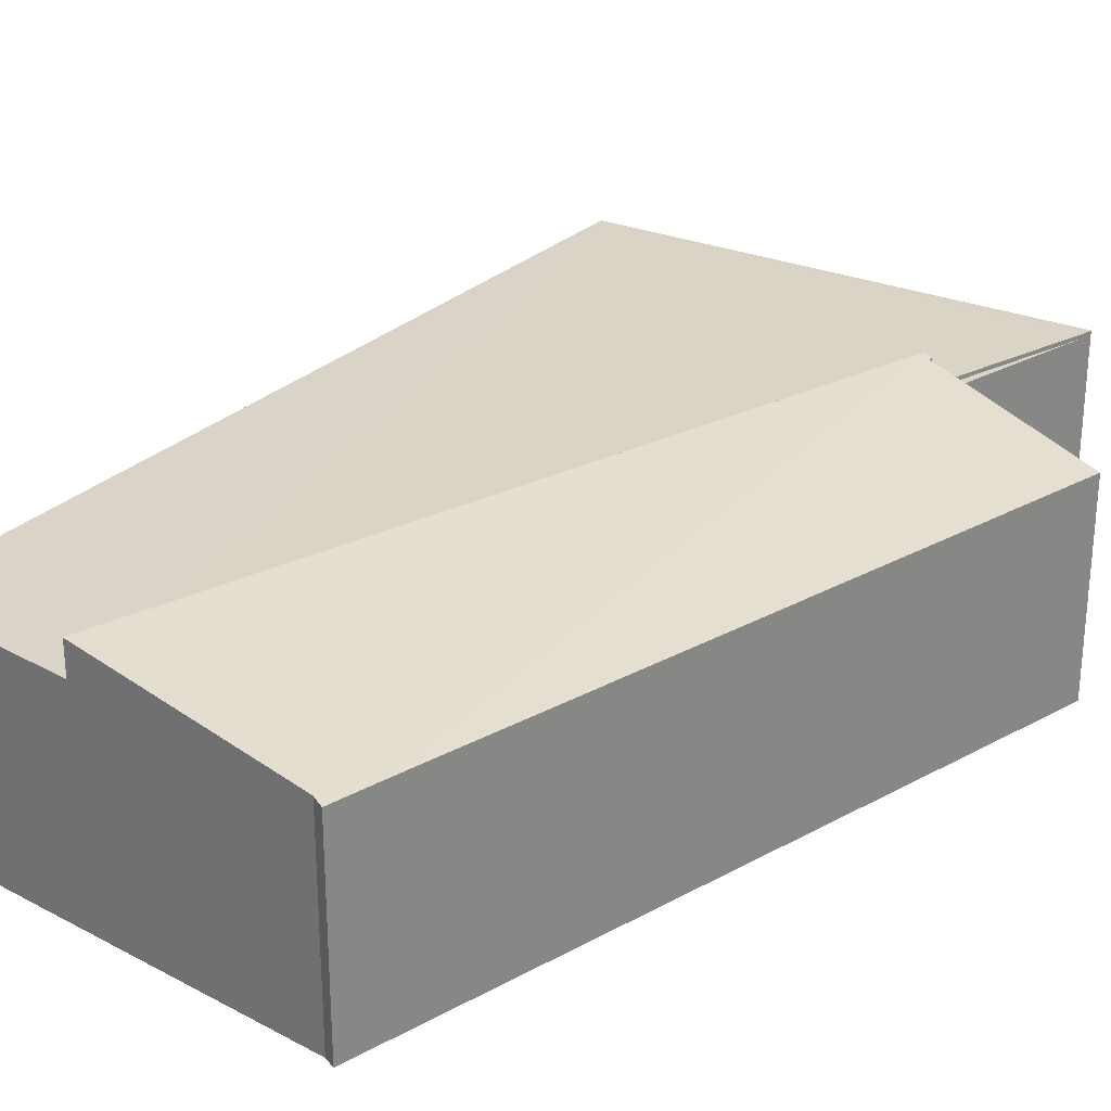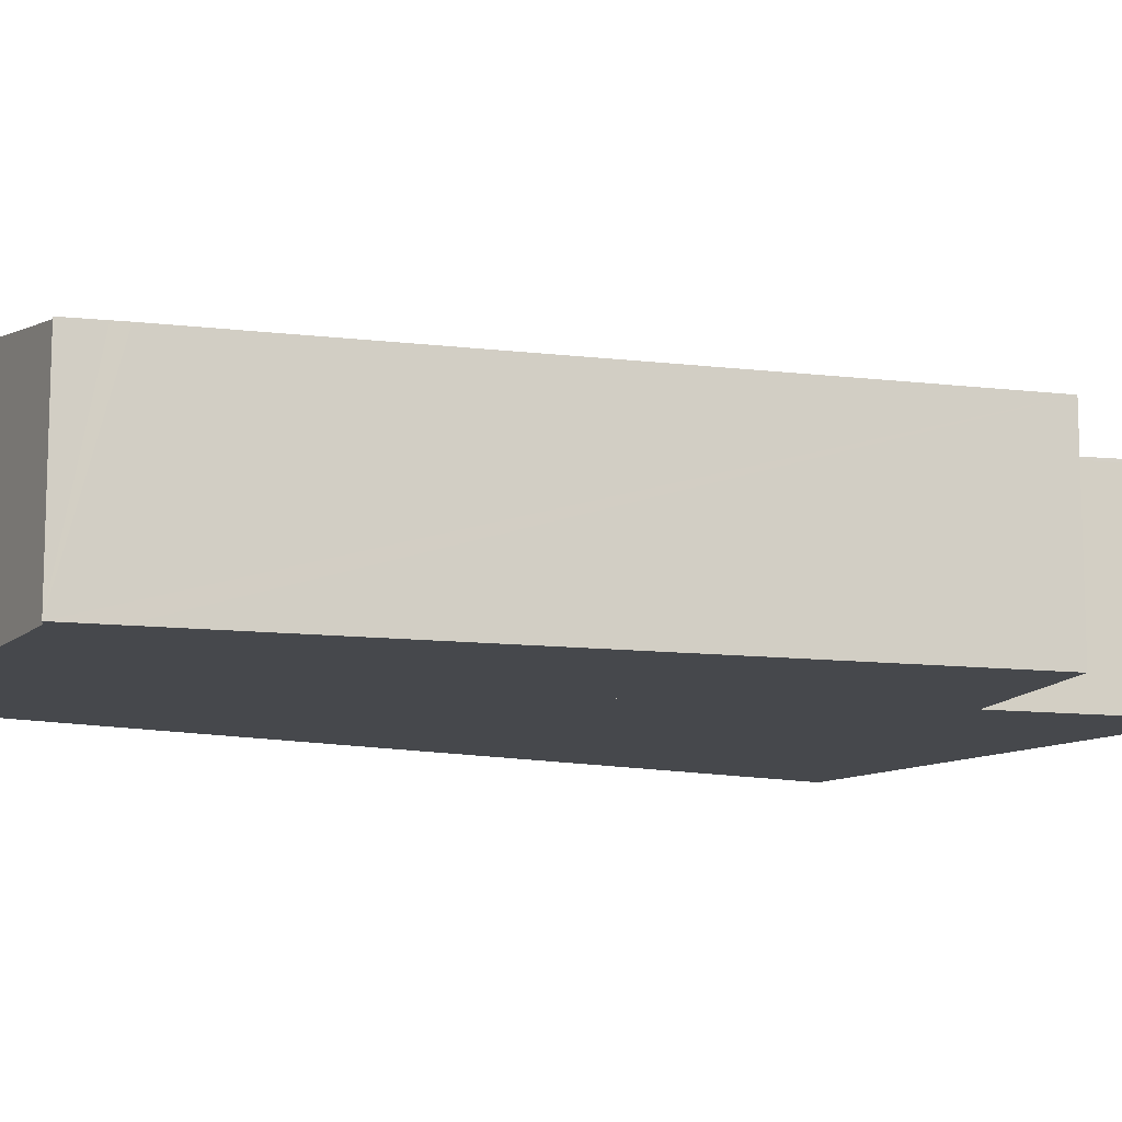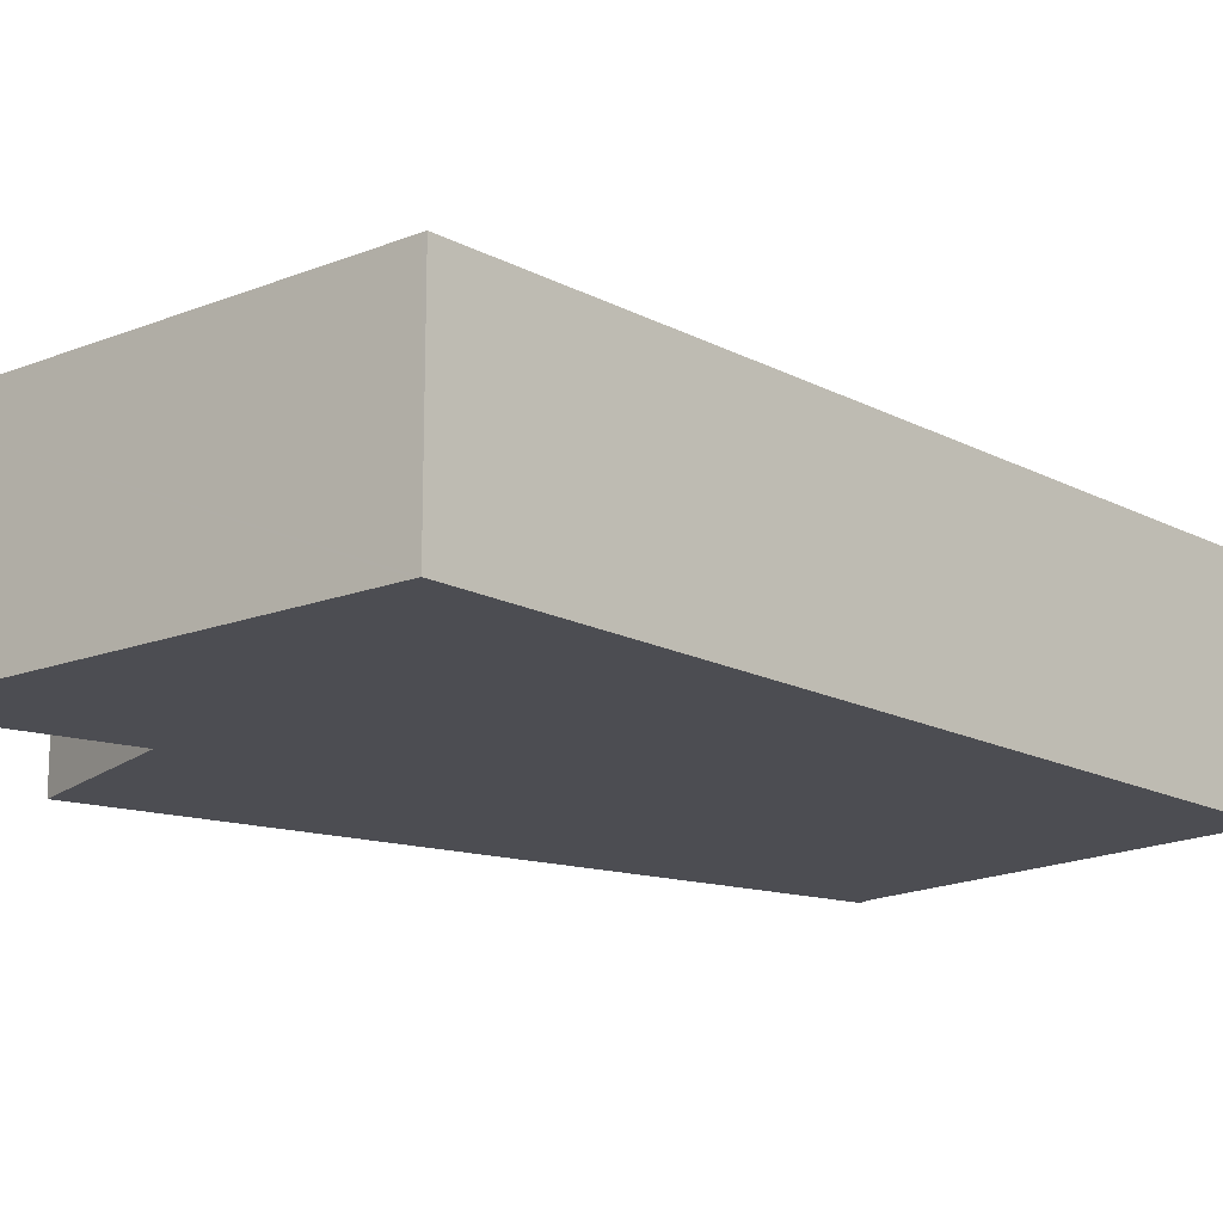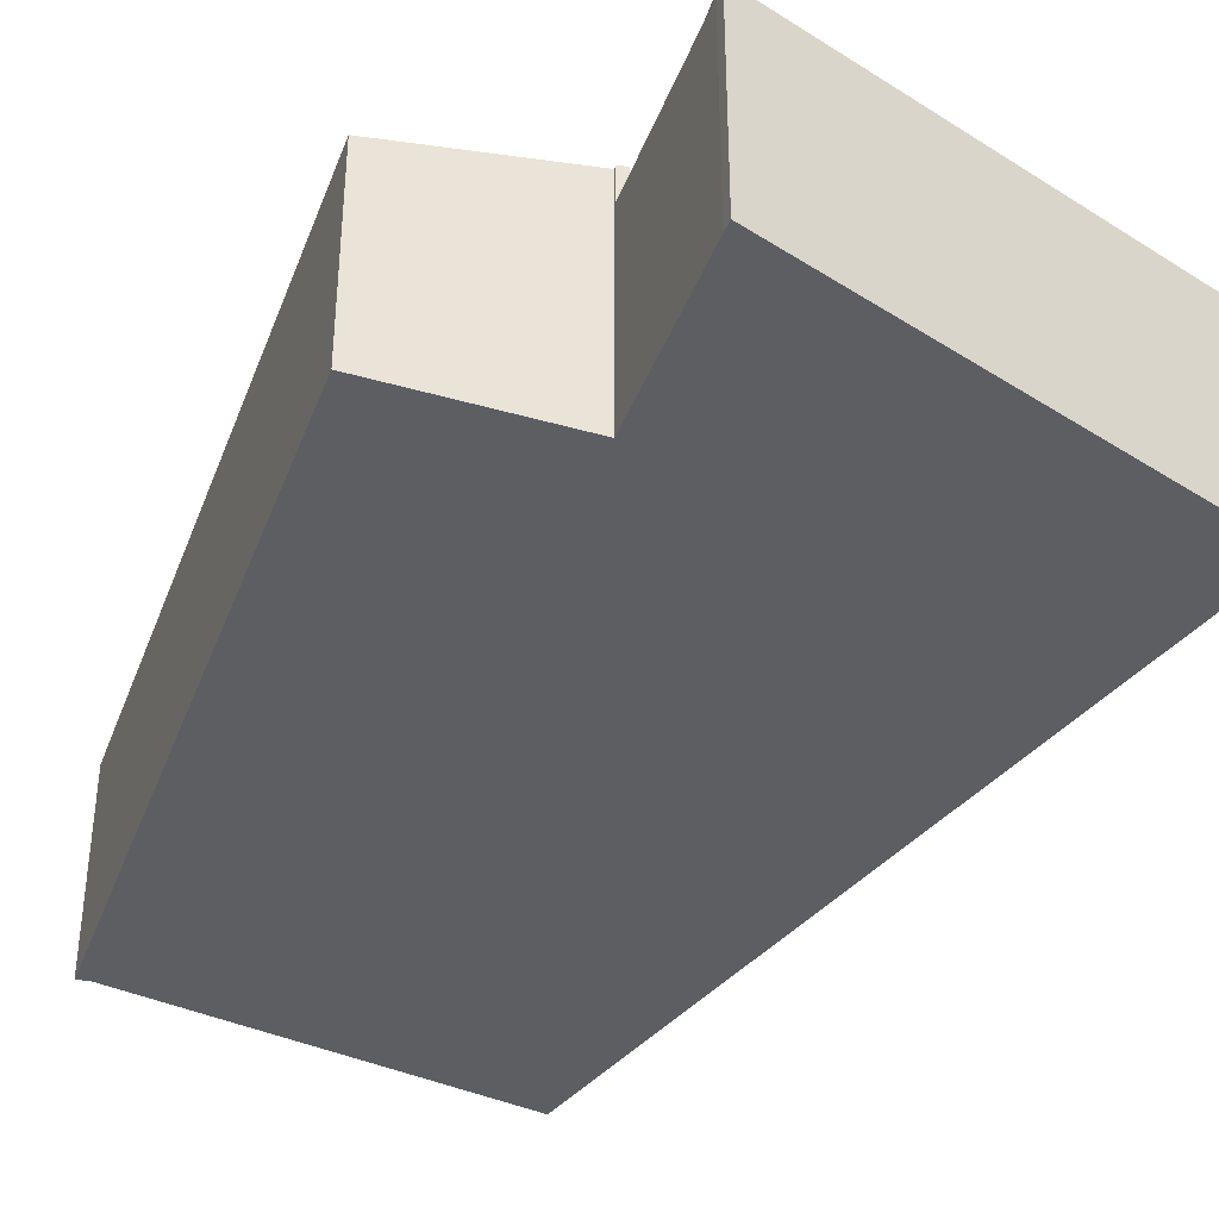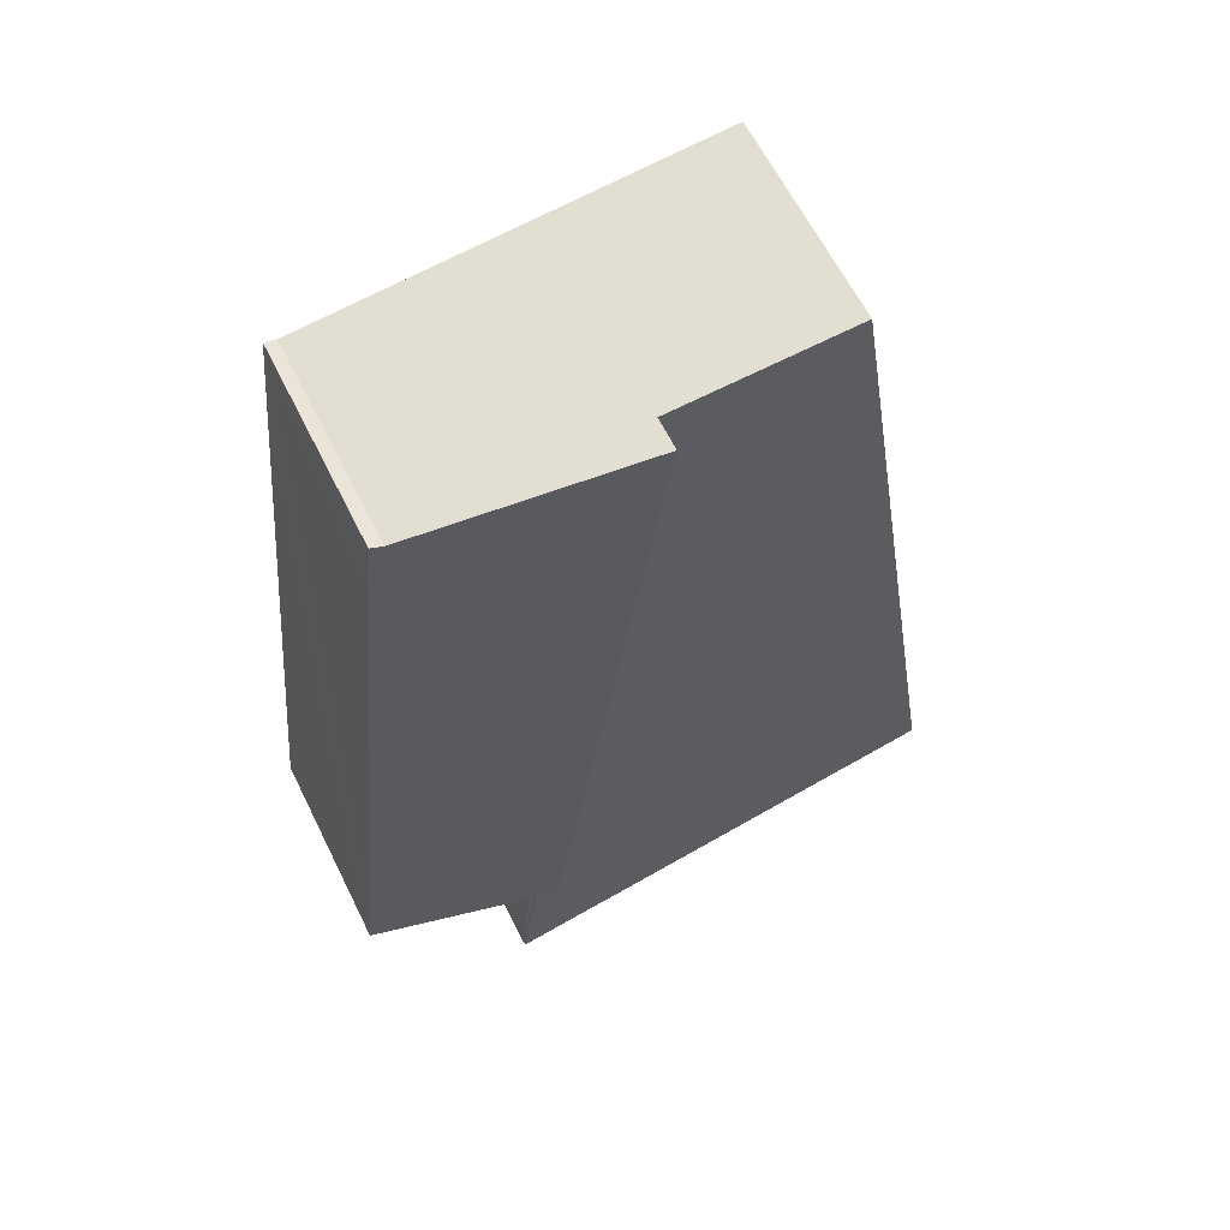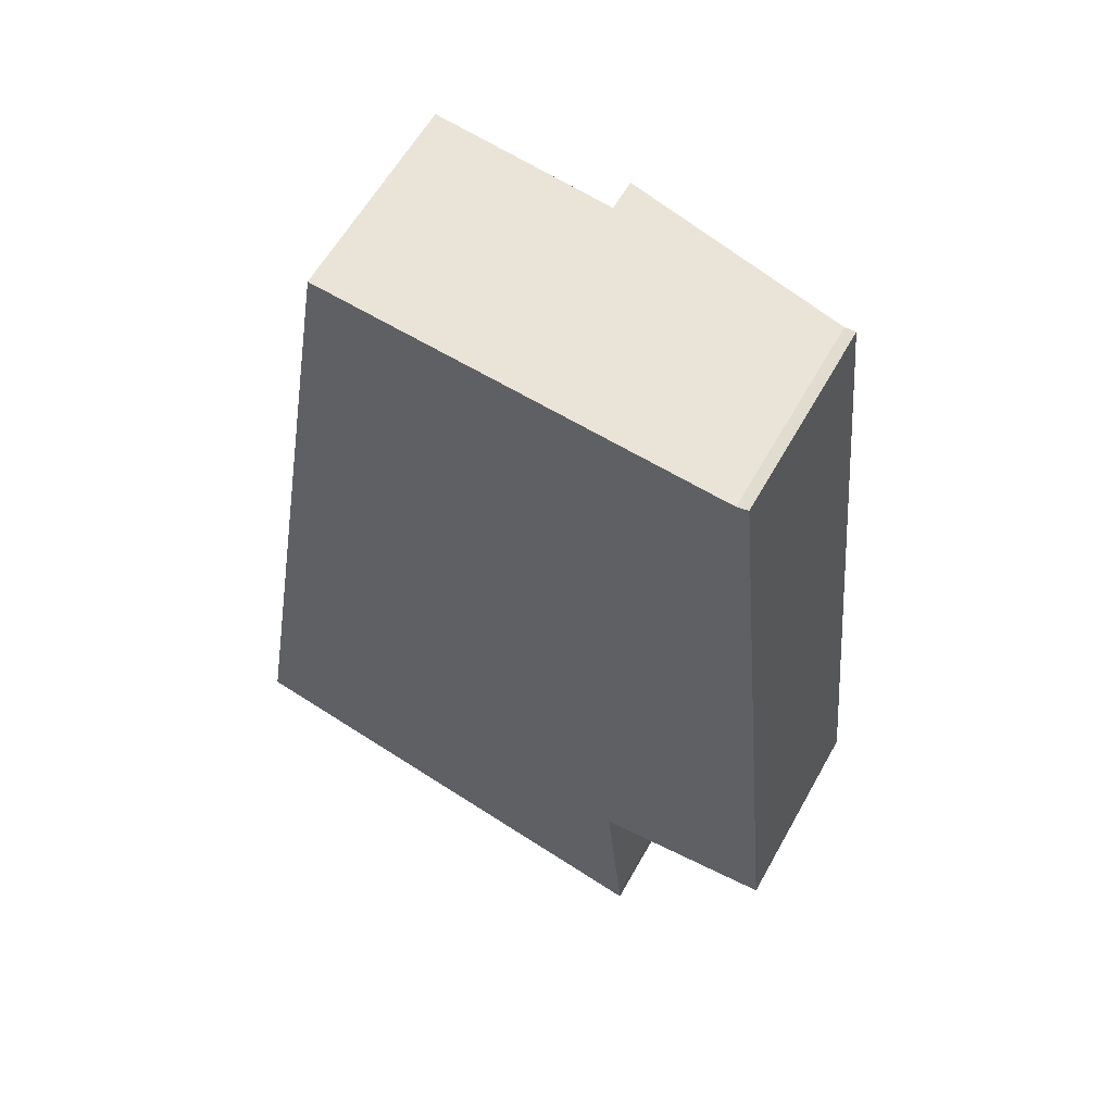
<metadata>
{"format":"obj","ext":"obj","renderer":"f3d","projection":"perspective","resolution":1024,"background":"white","views":[{"elev":27.9,"azim":44.7,"up":"+Y"},{"elev":-11.5,"azim":68.5,"up":"+Y"},{"elev":-16.3,"azim":-127.6,"up":"+Y"},{"elev":-38.3,"azim":155.1,"up":"+Y"},{"elev":62.3,"azim":153.7,"up":"+Z"},{"elev":59.7,"azim":29.0,"up":"+Z"}]}
</metadata>
<code>
v  14.88 5.386 20.6
v  11.8 6.275 2.204
v  11.56 6.322 2.083
v  16.59 5.386 2.603
v  11.81 6.275 2.104
v  8.493 6.322 22.5
v  14.84 5.382 20.99
v  14.44 5.423 21.9
v  8.976 6.249 22.45
v  14.75 5.374 21.98
v  8.493 -1.378e-15 22.5
v  8.976 -1.375e-15 22.45
v  14.44 -1.341e-15 21.9
v  14.75 -1.346e-15 21.98
v  14.88 -1.261e-15 20.6
v  16.59 -1.594e-16 2.603
v  14.84 -1.285e-15 20.99
v  11.8 -1.35e-16 2.204
v  11.81 -1.288e-16 2.104
v  11.56 -1.275e-16 2.083
v  11.56 5.367 2.083
v  11.81 5.367 2.104
v  12.29 5.367 -2.752
v  12.29 1.685e-16 -2.752
v  0.124 5.569 -0.031
v  12.29 5.471 -2.752
v  12.32 5.471 -3.063
v  11.56 5.471 2.083
v  8.493 5.471 22.5
v  3.736 5.569 22.98
v  0.064 5.569 0.392
v  0 5.57 3.411e-16
v  0 0 0
v  3.736 -1.407e-15 22.98
v  0.064 -2.4e-17 0.392
v  8.455 5.471 22.5
v  8.455 -1.378e-15 22.5
v  12.32 1.876e-16 -3.063
v  0.124 1.898e-18 -0.031
g defaultobject
f 1 2 3
f 2 1 4
f 3 2 5
f 6 1 3
f 1 6 7
f 7 6 8
f 8 6 9
f 10 7 8
f 11 9 6
f 9 11 8
f 8 11 12
f 8 12 13
f 13 10 8
f 10 13 14
f 14 7 10
f 7 14 1
f 1 14 4
f 4 14 15
f 4 15 16
f 15 14 17
f 18 5 2
f 5 18 19
f 4 18 2
f 18 4 16
f 5 20 3
f 20 5 19
f 20 6 3
f 6 20 11
f 13 17 14
f 17 13 12
f 17 12 11
f 17 11 20
f 17 20 15
f 15 20 18
f 15 18 16
f 18 20 19
f 21 22 23
f 24 21 23
f 21 24 20
f 20 22 21
f 22 20 19
f 19 23 22
f 23 19 24
f 20 24 19
f 25 26 27
f 26 25 28
f 28 25 29
f 29 25 30
f 30 25 31
f 31 25 32
f 33 31 32
f 31 33 30
f 30 33 34
f 34 33 35
f 34 36 30
f 36 34 29
f 29 34 11
f 11 34 37
f 11 28 29
f 28 11 20
f 28 20 26
f 26 20 24
f 24 27 26
f 27 24 38
f 25 33 32
f 33 25 27
f 33 27 39
f 39 27 38
f 35 11 34
f 11 35 33
f 11 33 39
f 11 39 38
f 11 38 20
f 20 38 24

</code>
